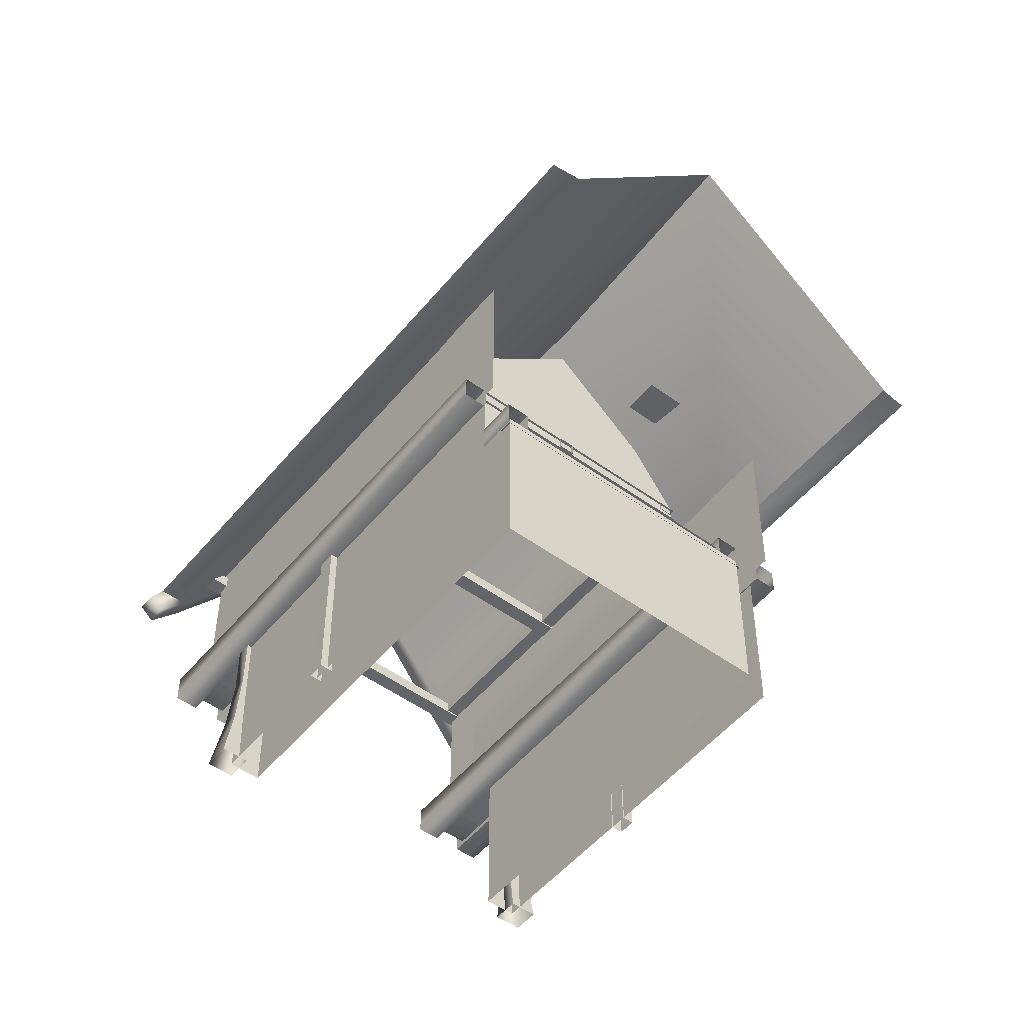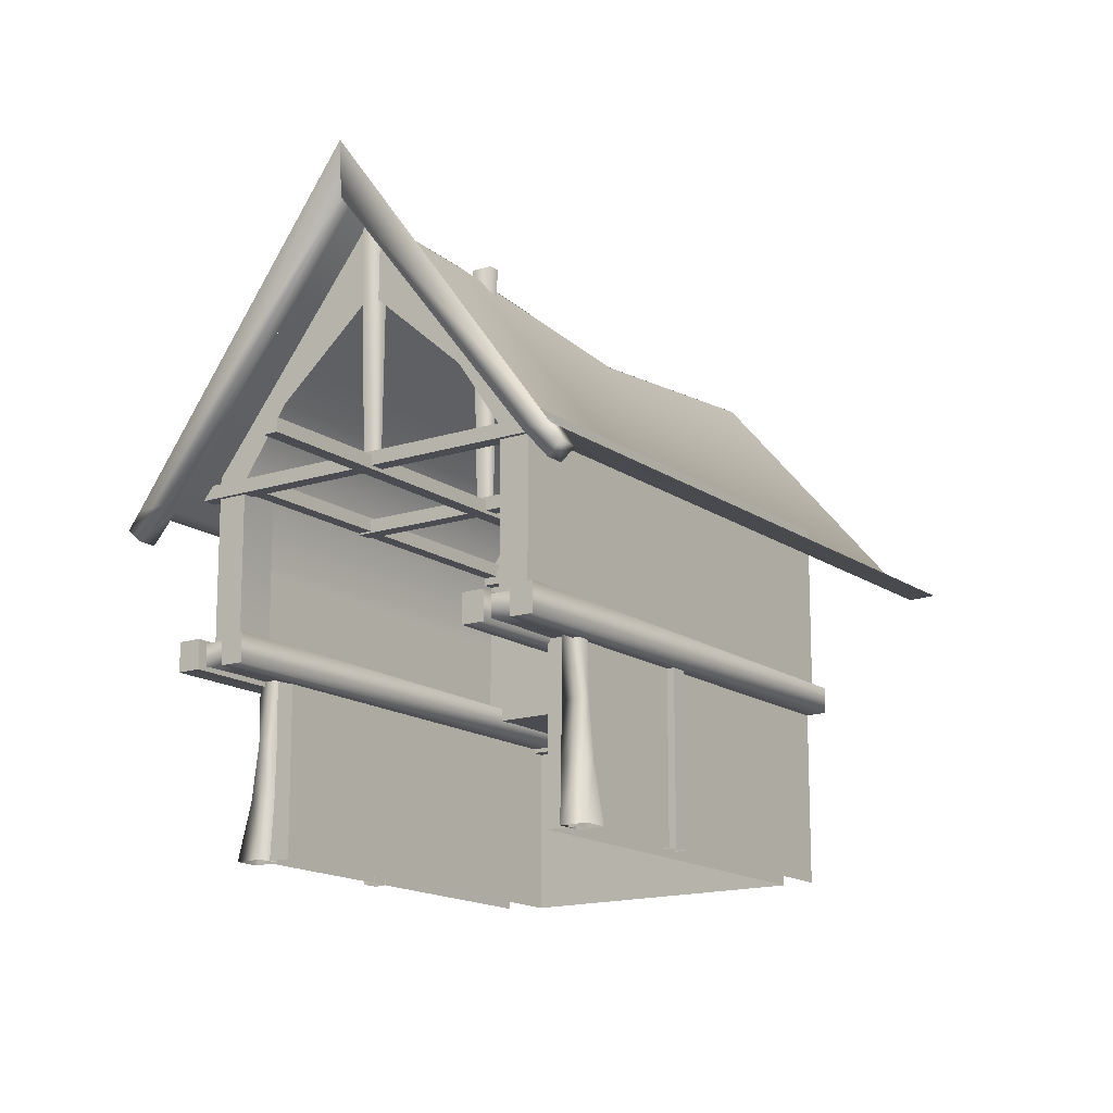
<metadata>
{"format":"obj","ext":"obj","renderer":"f3d","projection":"perspective","resolution":1024,"background":"white","views":[{"elev":-51.4,"azim":-173.2,"up":"+Y"},{"elev":-15.3,"azim":79.6,"up":"+Y"}]}
</metadata>
<code>
g tHouse93837__GX
v 3945 5.752 462.3
v 3653 5.752 170.3
v 3688 5.753 141.2
v 3352 -189.8 483.1
v 3362 -189.8 493
v 3362 17.36 492.9
v 3352 17.35 483.1
v 3362 -189.8 493
v 3375 -189.8 479.6
v 3375 17.36 479.9
v 3362 17.36 492.9
v 3375 -189.8 479.6
v 3365 -189.8 469.7
v 3365 17.35 470
v 3809 -233.5 370.2
v 3828 -233.5 389.1
v 3828 -494.4 388.7
v 3809 -494.4 369.8
v 3828 -233.5 389.1
v 3815 -233.5 402.2
v 3815 -494.4 402.4
v 3828 -494.4 388.7
v 3809 -233.5 370.2
v 3809 -494.4 369.8
v 3796 -494.4 383.5
v 3796 -233.5 383.3
v 3202 5.752 621.2
v 3173 5.753 656.1
v 2881 5.753 364.4
v 2911 5.752 329.9
v 3643 5.752 1127
v 3676 5.752 1095
v 3696 5.753 1116
v 3664 5.753 1148
v 3494 5.752 913.2
v 3464 5.753 947.7
v 3375 17.36 479.9
v 3507 -189.8 327.8
v 3517 -189.8 337.6
v 3517 17.36 337.6
v 3507 17.35 327.7
v 3517 -189.8 337.6
v 3530 -189.8 324.3
v 3530 17.36 324.5
v 3517 17.36 337.6
v 3530 -189.8 324.3
v 3520 -189.8 314.4
v 3521 17.35 314.6
v 3530 17.36 324.5
v 3272 29.07 566.4
v 3289 29.07 549.5
v 3711 29.07 972
v 3395 -233.5 778.7
v 3376 -233.5 759.8
v 3376 -494.4 760.2
v 3395 -494.4 779.2
v 3376 -233.5 759.8
v 3390 -233.5 746.7
v 3390 -494.4 746.5
v 3376 -494.4 760.2
v 3395 -233.5 778.7
v 3395 -494.4 779.2
v 3409 -494.4 765.4
v 3408 -233.5 765.7
v 3694 29.07 988.6
v 3289 29.07 549.5
v 3289 49.97 549.5
v 3711 49.97 972
v 3711 29.07 972
v 4020 29.07 662.5
v 4004 29.07 679.4
v 3581 29.07 256.9
v 3598 29.07 240.3
v 4004 29.07 679.4
v 4004 49.97 679.4
v 3581 49.97 256.9
v 3581 29.07 256.9
v 3707 -208.6 999.5
v 3662 -208.6 954.4
v 3662 45.91 954.4
v 3707 45.91 999.5
v 3713 151.1 903.4
v 3758 151.1 948.4
v 3824 287.3 792.1
v 3869 287.3 837.2
v 3869 287.3 837.2
v 3824 287.3 792.1
v 3935 151.1 680.8
v 3980 151.1 725.9
v 3986 45.91 629.8
v 4031 45.91 674.8
v 3986 -208.6 629.8
v 4031 -208.6 674.8
v 4073 47.2 609.2
v 4073 26.3 609.3
v 3638 26.3 1045
v 3638 47.2 1045
v 4073 26.3 609.3
v 4090 26.3 626.2
v 3654 26.3 1061
v 3638 26.3 1045
v 4090 26.3 626.2
v 4090 47.2 626.2
v 3654 47.2 1061
v 3654 26.3 1061
v 3498 -240.2 141.1
v 3513 -240.1 155.8
v 3185 -239.8 483.9
v 3170 -239.8 469.1
v 3513 -240.1 155.8
v 3513 -211.7 155.8
v 3185 -211.8 483.9
v 3185 -239.8 483.9
v 3596 -213.2 238.9
v 3611 -213.2 253.7
v 3283 -212.9 581.7
v 3268 -212.9 567
v 3611 -213.2 253.7
v 3611 -189.3 253.7
v 3283 -189.4 581.7
v 3283 -212.9 581.7
v 3611 -189.3 253.7
v 3596 -189.3 238.9
v 3268 -189.4 567
v 3283 -189.4 581.7
v 3596 16.48 238.9
v 3611 16.51 253.7
v 3283 16.83 581.7
v 3268 16.8 567
v 3611 16.51 253.7
v 3611 40.45 253.7
v 3283 40.32 581.7
v 3283 16.83 581.7
v 3611 40.45 253.7
v 3596 40.46 238.9
v 3268 40.33 567
v 3283 40.32 581.7
v 3826 47.2 469.2
v 3826 26.3 469.2
v 3499 26.3 797.5
v 3499 47.2 797.5
v 3826 26.3 469.2
v 3843 26.3 486.1
v 3515 26.3 814.1
v 3499 26.3 797.5
v 3843 26.3 486.1
v 3843 47.2 486.1
v 3515 47.2 814.1
v 3515 26.3 814.1
v 3673 35.47 627
v 3661 35.47 639.3
v 3654 414.1 646.4
v 3677 414.1 623.7
v 3673 35.47 627
v 3677 414.1 623.7
v 3690 414.1 637.3
v 3686 35.47 639.3
v 3396 5.753 -150.5
v 3361 5.752 -121.7
v 4159 5.753 611.7
v 4180 5.753 632.4
v 4147 5.753 664.7
v 4127 5.752 644.1
v 3979 5.753 432.8
v 4027 41.87 978
v 4027 20.96 978
v 3442 20.96 392.5
v 3442 41.87 392.5
v 4027 20.96 978
v 4010 20.96 994.6
v 3425 20.96 409.4
v 3442 20.96 392.5
v 4010 20.96 994.6
v 4010 41.87 994.6
v 3425 41.87 409.5
v 3425 20.96 409.4
v 4027 41.87 978
v 3442 41.87 392.5
v 3425 41.87 409.4
v 4010 41.87 994.6
v 3859 414.1 851.2
v 3845 414.1 837.5
v 3852 35.47 830.4
v 3864 35.47 842.8
v 3859 414.1 851.2
v 3864 35.47 842.8
v 3877 35.47 830.4
v 3881 414.1 828.4
v 3877 35.47 830.4
v 3864 35.47 818.1
v 3868 414.1 814.8
v 3845 414.1 837.5
v 3868 414.1 814.8
v 3864 35.47 818.1
v 3852 35.47 830.4
v 3667 414.1 660
v 3654 414.1 646.4
v 3661 35.47 639.3
v 3673 35.47 651.7
v 3667 414.1 660
v 3673 35.47 651.7
v 3686 35.47 639.3
f 14 12 13
f 12 14 37
f 83 84 85
f 84 83 82
f 81 82 83
f 82 81 80
f 78 80 81
f 80 78 79
f 31 33 34
f 33 31 32
f 36 32 31
f 32 36 35
f 28 35 36
f 35 28 27
f 29 27 28
f 27 29 30
f 88 86 87
f 86 88 89
f 90 89 88
f 89 90 91
f 92 91 90
f 91 92 93
f 17 15 16
f 15 17 18
f 21 19 20
f 19 21 22
f 25 23 24
f 23 25 26
f 40 38 39
f 38 40 41
f 44 42 43
f 42 44 45
f 48 46 47
f 46 48 49
f 52 50 51
f 50 52 65
f 55 53 54
f 53 55 56
f 59 57 58
f 57 59 60
f 63 61 62
f 61 63 64
f 68 66 67
f 66 68 69
f 72 70 71
f 70 72 73
f 76 74 75
f 74 76 77
f 96 94 95
f 94 96 97
f 100 98 99
f 98 100 101
f 104 102 103
f 102 104 105
f 108 106 107
f 106 108 109
f 112 110 111
f 110 112 113
f 116 114 115
f 114 116 117
f 120 118 119
f 118 120 121
f 124 122 123
f 122 124 125
f 128 126 127
f 126 128 129
f 132 130 131
f 130 132 133
f 136 134 135
f 134 136 137
f 140 138 139
f 138 140 141
f 144 142 143
f 142 144 145
f 148 146 147
f 146 148 149
f 152 150 151
f 150 152 153
f 156 154 155
f 154 156 157
f 202 200 201
f 200 202 156
f 1 164 160
f 164 1 3
f 2 3 1
f 3 2 158
f 159 158 2
f 161 162 160
f 163 160 162
f 160 163 1
f 167 165 166
f 165 167 168
f 171 169 170
f 169 171 172
f 175 173 174
f 173 175 176
f 179 177 178
f 177 179 180
f 183 181 182
f 181 183 184
f 187 185 186
f 185 187 188
f 190 188 189
f 188 190 191
f 194 192 193
f 192 194 195
f 198 196 197
f 196 198 199
f 6 4 5
f 4 6 7
f 10 8 9
f 8 10 11
v 3475 -361.8 765.5
v 3325 -361.8 615.3
v 3325 -229.7 615.3
v 3475 -229.7 765.5
v 3591 -361.8 950.1
v 3441 -361.8 799.9
v 3441 -493.4 799.9
v 3291 -361.8 649.8
v 3291 -493.4 649.8
v 3175 -361.8 465.2
v 3175 -229.7 465.2
v 3625 -361.8 915.6
v 3625 -493.4 915.6
v 3475 -493.4 765.5
v 3155 -361.8 513.8
v 3155 -493.4 513.8
v 3591 -229.7 950.1
v 3441 -229.7 800
v 3591 -361.8 950.1
v 3625 -361.8 915.6
v 3625 -229.7 915.6
v 3591 -229.7 950.1
v 3325 -493.4 615.4
v 3175 -493.4 465.2
v 3291 -229.7 649.8
v 3155 -229.7 513.8
v 3591 -493.4 950.1
v 3625 -493.4 915.6
v 3625 -229.7 915.6
v 3591 -493.4 950.1
v 3832 -361.8 408.8
v 3682 -361.8 258.7
v 3682 -229.7 258.7
v 3832 -229.7 408.8
v 3797 -361.8 443.3
v 3647 -361.8 293.2
v 3647 -493.4 293.2
v 3797 -493.4 443.3
v 3532 -361.8 108.6
v 3532 -229.7 108.6
v 3982 -361.8 559
v 3982 -493.4 559
v 3832 -493.4 408.8
v 3497 -361.8 143.1
v 3497 -493.4 143.1
v 3947 -361.8 593.4
v 3947 -229.7 593.4
v 3797 -229.7 443.3
v 3947 -361.8 593.4
v 3982 -361.8 559
v 3982 -229.7 559
v 3662 -81.35 954.4
v 3532 -81.35 825.1
v 3532 45.91 825.1
v 3662 45.91 954.4
v 3583 151.1 774
v 3713 151.1 903.4
v 3695 287.3 662.7
v 3824 287.3 792.1
v 3824 287.3 792.1
v 3695 287.3 662.7
v 3806 151.1 551.5
v 3935 151.1 680.8
v 3857 45.91 500.4
v 3986 45.91 629.8
v 3986 -81.35 629.8
v 3857 -81.35 500.4
v 3857 -208.6 500.4
v 3986 -208.6 629.8
v 3403 -208.6 695.8
v 3403 -81.35 695.7
v 3532 -208.6 825.1
v 3274 -208.6 566.4
v 3274 -81.35 566.4
v 3403 45.91 695.7
v 3454 151.1 644.7
v 3274 45.91 566.4
v 3325 151.1 515.3
v 3565 287.3 533.4
v 3436 287.3 404.1
v 3565 287.3 533.4
v 3677 151.1 422.1
v 3436 287.3 404.1
v 3547 151.1 292.8
v 3728 45.91 371.1
v 3598 45.91 241.7
v 3728 -81.35 371.1
v 3857 -81.35 500.4
v 3598 -81.35 241.7
v 3662 -208.6 954.4
v 3986 -81.35 629.8
v 3598 -208.6 241.7
v 3728 -208.6 371.1
v 3728 -81.35 371.1
v 3598 -81.35 241.7
v 3175 -361.8 465.2
v 3282 -361.8 357.8
v 3282 -229.7 357.8
v 3175 -229.7 465.2
v 3390 -493.4 250.5
v 3390 -361.8 250.4
v 3282 -493.4 357.8
v 3497 -493.4 143.1
v 3497 -361.8 143.1
v 3175 -493.4 465.2
v 3497 -229.7 143.1
v 3390 -229.7 250.4
v 3676 5.752 1095
v 3494 5.752 913.2
v 3720 397.1 688.7
v 3903 412.1 871.5
v 3653 5.752 170.3
v 3430 355.6 398.9
v 3155 386.4 123.1
v 3361 5.752 -121.7
v 3202 5.752 621.2
v 3431 355.6 398.8
v 4127 5.752 644.1
v 3903 412.1 871.6
v 3720 397.1 688.8
v 3945 5.752 462.3
v 2910 5.752 329.2
v 3155 386.4 123
v 3947 -229.7 593.4
v 3682 -493.4 258.7
v 3532 -493.4 108.6
v 3647 -229.7 293.2
v 3497 -229.7 143.1
v 3947 -493.4 593.4
v 3982 -493.4 559
v 3547 151.1 292.8
v 3551 98.5 288.6
v 3598 45.91 241.7
v 3274 -81.35 566.4
v 3318 -81.35 522.2
v 3316 45.91 523.8
v 3274 45.91 566.4
v 3464 219.2 376.2
v 3492 151.1 348.4
v 3380 151.1 459.7
v 3378 98.5 461.8
v 3436 98.5 404.1
v 3436 151.1 404.1
v 3436 287.3 404.1
v 3408 219.2 431.9
v 3436 219.2 404.1
v 3598 -208.6 241.7
v 3598 -81.35 241.7
v 3556 -81.35 284.3
v 3556 -208.6 284.2
v 3319 -208.6 520.6
v 3438 -208.6 402.4
v 3437 -81.35 403.2
v 3325 151.1 515.3
v 3320 98.5 519.5
v 3494 98.5 346.4
v 3274 -208.6 566.4
v 3555 45.91 284.5
v 3496 45.91 344.3
v 3436 45.91 404.1
v 3376 45.91 463.9
v 3982 -229.7 559
v 3947 -493.4 593.4
f 223 224 221
f 229 230 221
f 222 221 230
f 221 222 223
f 337 336 359
f 336 337 338
f 363 338 337
f 338 363 357
f 343 357 363
f 357 343 356
f 342 356 343
f 356 342 347
f 348 347 342
f 347 348 346
f 340 346 348
f 346 340 333
f 341 333 340
f 333 341 358
f 344 358 341
f 358 344 362
f 346 356 347
f 362 363 337
f 363 362 343
f 344 343 362
f 343 344 342
f 345 342 344
f 342 345 348
f 341 348 345
f 348 341 340
f 341 345 344
f 336 338 339
f 357 339 338
f 339 357 356
f 334 358 361
f 358 334 333
f 335 333 334
f 361 360 334
f 335 334 360
f 358 362 361
f 355 361 362
f 361 355 360
f 351 360 355
f 360 351 335
f 350 335 351
f 349 350 351
f 355 354 351
f 352 351 354
f 351 352 349
f 362 337 355
f 353 355 337
f 355 353 354
f 359 353 337
f 273 272 275
f 272 273 255
f 277 255 273
f 255 277 256
f 258 256 277
f 256 258 257
f 259 257 258
f 255 274 272
f 254 256 257
f 256 254 255
f 292 255 254
f 255 292 274
f 275 276 273
f 279 273 276
f 273 279 277
f 278 277 279
f 277 278 258
f 260 258 278
f 258 260 259
f 261 259 260
f 279 280 278
f 281 278 280
f 278 281 260
f 280 282 281
f 203 216 225
f 216 203 215
f 214 215 203
f 203 225 204
f 226 204 225
f 204 226 212
f 212 213 204
f 205 204 213
f 204 205 203
f 206 203 205
f 203 206 214
f 231 214 206
f 217 218 210
f 211 210 218
f 210 211 208
f 209 208 211
f 208 209 207
f 232 207 209
f 219 208 207
f 208 219 220
f 227 208 220
f 208 227 210
f 228 210 227
f 210 228 217
f 241 242 234
f 235 234 242
f 234 235 233
f 236 233 235
f 233 236 243
f 364 243 236
f 244 233 243
f 233 244 245
f 327 233 245
f 233 327 234
f 328 234 327
f 234 328 241
f 246 247 238
f 239 238 247
f 238 239 237
f 240 237 239
f 237 240 248
f 365 248 240
f 249 237 248
f 237 249 250
f 329 237 250
f 237 329 238
f 330 238 329
f 238 330 246
f 264 262 263
f 262 264 265
f 266 265 264
f 265 266 267
f 290 267 266
f 267 290 293
f 289 290 287
f 266 287 290
f 287 266 284
f 264 284 266
f 284 264 283
f 263 283 264
f 291 289 288
f 287 288 289
f 288 287 286
f 284 286 287
f 286 284 285
f 283 285 284
f 297 294 296
f 295 296 294
f 296 295 269
f 270 269 295
f 269 270 268
f 271 268 270
f 298 300 301
f 300 298 299
f 307 299 298
f 299 307 304
f 299 304 302
f 299 309 300
f 309 299 303
f 302 303 299
f 303 302 305
f 305 306 303
f 308 303 306
f 303 308 309
f 331 332 251
f 252 251 332
f 251 252 253
f 253 326 251
f 324 325 318
f 319 318 325
f 318 319 311
f 312 311 319
f 311 312 310
f 313 310 312
f 322 320 321
f 320 322 323
f 315 323 322
f 323 315 314
f 316 314 315
f 314 316 317
v 4194 -21.92 619.3
v 4178 -41.42 635.4
v 4157 -41.42 613.7
v 4088 -236.1 669.5
v 4114 -236.1 643.6
v 4114 -191.3 643.6
v 3651 -21.92 1163
v 3629 -24.16 1141
v 3645 -41.42 1125
v 4173 -24.16 597.7
v 3700 -236.1 1057
v 3700 -191.4 1057
v 3675 -191.3 1083
v 3675 -236.1 1083
v 3731 -236.1 1026
v 3757 -236.1 999.8
v 3757 -191.3 999.8
v 3731 -191.4 1026
v 4032 -236.1 725.4
v 4058 -236.1 699.4
v 4058 -191.3 699.4
v 4088 -191.4 669.5
v 3667 -41.42 1147
v 4032 -191.4 725.4
f 368 366 367
f 366 368 375
f 371 369 370
f 369 371 387
f 374 372 373
f 372 374 388
f 378 376 377
f 376 378 379
f 382 380 381
f 380 382 383
f 386 384 385
f 384 386 389
v 4159 5.753 611.7
v 4180 5.753 632.4
v 4194 -21.92 619.3
v 3920 412.1 889
v 4147 5.753 664.7
v 4180 5.753 632.4
v 3924 498.6 892.7
v 4159 5.753 611.7
v 4173 -24.16 597.7
v 4157 -41.42 613.7
v 4173 -24.16 597.7
v 4127 5.753 644.1
v 4178 -41.42 635.4
v 3903 412.1 871.6
v 4194 -21.92 619.3
v 3651 -21.92 1163
v 3664 5.753 1148
v 3643 5.752 1127
v 3676 5.753 1095
v 3696 5.753 1116
v 3667 -41.42 1147
v 3651 -21.92 1163
v 4088 -236.1 669.5
v 4088 -191.4 669.5
v 3531 -194.2 113
v 3531 -233.2 113.1
v 3531 -194.2 113
v 4088 -191.4 669.5
v 4114 -191.3 643.6
v 3557 -194.2 87.12
v 3557 -194.2 87.12
v 4114 -191.3 643.6
v 4114 -236.1 643.6
v 3557 -233.3 87.12
v 4088 -236.1 669.5
v 3531 -233.2 113.1
v 3664 5.753 1148
v 4032 -236.1 725.4
v 4032 -191.4 725.4
v 3473 -194.2 166.9
v 4058 -191.3 699.4
v 3499 -194.2 141
v 3473 -194.2 166.9
v 4032 -191.4 725.4
v 4058 -236.1 699.4
v 3499 -233.3 141
v 3499 -194.2 141
v 4058 -191.3 699.4
v 4032 -236.1 725.4
v 3473 -233.2 167
v 3921 412.1 888.9
v 3731 -236.1 1026
v 3731 -191.4 1026
v 3173 -194.2 467.3
v 3757 -191.3 999.8
v 3199 -194.2 441.4
v 3173 -194.2 467.3
v 3731 -191.4 1026
v 3757 -236.1 999.8
v 3199 -233.3 441.4
v 3199 -194.2 441.4
v 3757 -191.3 999.8
v 3731 -236.1 1026
v 3173 -233.2 467.4
v 3700 -236.1 1057
v 3144 -233.2 500.2
v 3144 -194.2 500.2
v 3675 -191.3 1083
v 3700 -191.4 1057
v 3144 -194.2 500.2
v 3118 -194.2 526.1
v 3675 -236.1 1083
v 3675 -191.3 1083
v 3118 -194.2 526.1
v 3118 -233.3 526.1
v 3700 -236.1 1057
v 3144 -233.2 500.2
v 3645 -41.42 1125
v 3903 412.1 871.5
v 3473 -233.2 167
v 3173 -233.2 467.4
v 3700 -191.4 1057
v 3643 5.752 1127
v 3629 -24.16 1141
v 3629 -24.16 1141
f 407 405 406
f 405 407 473
f 399 397 398
f 397 399 401
f 402 401 399
f 401 402 394
f 404 394 402
f 394 404 395
f 403 401 393
f 394 393 401
f 393 394 395
f 395 396 393
f 440 396 426
f 426 409 440
f 408 440 409
f 440 408 468
f 474 472 467
f 408 467 472
f 467 408 410
f 409 410 408
f 410 409 411
f 426 411 409
f 423 424 425
f 424 423 422
f 420 422 423
f 422 420 421
f 448 450 451
f 450 448 449
f 452 449 448
f 449 452 453
f 414 412 413
f 412 414 415
f 418 416 417
f 416 418 419
f 429 427 428
f 427 429 469
f 432 430 431
f 430 432 433
f 435 438 439
f 438 435 434
f 436 434 435
f 434 436 437
f 456 454 455
f 454 456 471
f 459 457 458
f 457 459 460
f 462 463 461
f 464 461 463
f 461 464 465
f 466 465 464
f 441 443 470
f 443 441 442
f 392 390 391
f 390 392 400
f 446 444 445
f 444 446 447
v 3592 -406.7 923.6
v 3568 -406.7 948.3
v 3573 -319.6 944.7
v 4000 -406.7 555.7
v 3975 -406.7 580.4
v 3986 -493.7 583.6
v 3991 -319.6 556.5
v 3575 -203.8 943.6
v 3594 -203.8 924.6
v 3595 -319.6 923.4
v 3970 -319.6 577.9
v 3592 -406.7 923.6
v 3595 -319.6 923.4
v 3610 -319.6 938
v 3680 -229.1 1055
v 3737 -229.1 997.6
v 3737 -195.1 997.6
v 3680 -195.1 1055
v 3643 -227.9 1017
v 3700 -227.9 960.3
v 3586 -493.7 925.4
v 3587 -406.7 968
v 3588 -319.6 959.4
v 3573 -319.6 944.7
v 4017 -493.7 553.2
v 3976 -319.6 541.8
v 3594 -203.8 924.6
v 3610 -203.8 941.3
v 3591 -203.8 960.3
v 3575 -203.8 943.6
v 3612 -406.7 943.3
v 3957 -493.7 554.5
v 3955 -406.7 560.7
v 3980 -406.7 536
v 3980 -406.7 536
v 3615 -493.7 954.5
v 3586 -493.7 925.4
v 3585 -493.7 985
v 3568 -406.7 948.3
v 3955 -406.7 560.7
v 3957 -493.7 554.5
v 3987 -493.7 524.1
v 4051 -227.9 609.5
v 4088 -229.1 646.7
v 4030 -229.1 705.3
v 3556 -493.7 955.8
v 3976 -319.6 541.8
v 3955 -319.6 563.1
v 3956 -203.8 561.9
v 3975 -203.8 542.9
v 3987 -493.7 524.1
v 4030 -195.1 705.3
v 4088 -195.1 646.7
v 3973 -203.8 578.7
v 3956 -203.8 561.9
v 3955 -319.6 563.1
v 3992 -203.8 559.6
v 3975 -203.8 542.9
v 3716 -195.1 976.2
v 4008 -195.1 683.9
v 4067 -195.1 625.3
v 3659 -195.1 1033
v 3556 -493.7 955.8
v 3992 -227.9 668
f 477 482 483
f 483 484 477
f 475 477 484
f 477 475 476
f 495 476 475
f 476 495 537
f 512 513 520
f 513 512 496
f 510 496 512
f 496 510 505
f 511 505 510
f 505 511 486
f 488 486 487
f 486 488 505
f 497 505 488
f 505 497 496
f 498 496 497
f 496 498 513
f 487 501 488
f 502 488 501
f 488 502 497
f 503 497 502
f 497 503 498
f 504 498 503
f 529 530 485
f 514 485 530
f 485 514 479
f 515 479 514
f 479 515 480
f 478 480 499
f 480 478 479
f 481 479 478
f 479 481 485
f 528 485 481
f 485 528 529
f 481 531 528
f 531 481 500
f 478 500 481
f 500 478 509
f 499 509 478
f 509 499 516
f 500 532 531
f 490 493 494
f 493 490 489
f 491 489 490
f 489 491 492
f 533 492 491
f 492 533 536
f 535 534 527
f 526 527 534
f 527 526 518
f 519 518 526
f 518 519 517
f 538 517 519
f 521 522 523
f 522 521 507
f 508 507 521
f 507 508 506
f 525 506 508
f 523 524 521
v 3368 -190.4 473.7
v 3440 -190.4 402.3
v 3440 17.61 402.3
v 3368 17.61 473.7
v 3511 -190.4 330.9
v 3511 17.61 330.9
f 542 539 541
f 540 541 539
f 541 540 544
f 543 544 540
v 3661 -227.9 1020
v 3253 -227.9 611.8
v 3287 -227.9 577.5
v 3645 -227.9 220.1
v 4053 -227.9 628
v 4018 -227.9 662.3
v 3695 -227.9 985.3
v 3492 -69.11 850.2
v 3492 70.4 850.2
v 3309 70.4 668
v 3610 -227.9 254.4
v 3517 -208.6 95.65
v 3517 -69.11 95.65
v 3700 -69.11 277.8
v 3700 -208.6 277.9
v 3882 -69.11 460
v 3707 45.91 999.5
v 3758 151.1 948.4
v 3674 70.4 1032
v 3674 -69.11 1032
v 3492 -208.6 850.2
v 3674 -208.6 1032
v 4064 -69.11 641.9
v 3882 70.4 460
v 4064 70.4 642.2
v 3674 -208.6 1032
v 3707 -208.6 999.5
v 3869 411.9 837.2
v 3980 151.1 725.9
v 4064 70.4 641.9
v 3869 287.3 837.2
v 4031 45.91 674.8
v 3309 -69.11 668
v 3127 -69.11 485.8
v 3127 -208.6 485.8
v 3127 70.4 485.8
v 3882 -208.6 460.1
v 4031 -208.6 674.8
v 4064 -69.11 641.9
v 3309 -208.6 668
v 3674 70.4 1032
v 3203 -212.3 446.4
v 3479 -212.3 171.2
v 3584 -212.3 276.6
v 3309 -212.3 551.8
v 4064 -208.6 641.9
v 3517 70.4 95.65
v 3700 70.4 277.8
v 4064 -208.6 642.2
f 545 547 551
f 547 545 546
f 580 578 577
f 579 577 578
f 577 579 584
f 577 554 580
f 554 577 552
f 584 552 577
f 552 584 565
f 552 553 554
f 552 585 553
f 585 552 564
f 565 564 552
f 564 565 566
f 593 581 560
f 559 560 581
f 560 559 558
f 556 558 559
f 558 556 557
f 560 567 593
f 569 567 568
f 560 568 567
f 568 560 592
f 558 592 560
f 592 558 591
f 557 591 558
f 562 575 572
f 573 572 575
f 572 573 574
f 576 574 573
f 574 576 583
f 582 583 576
f 583 582 590
f 563 562 572
f 562 563 561
f 570 561 563
f 561 570 571
f 548 550 555
f 550 548 549
f 588 586 587
f 586 588 589
v 4027 20.96 978
v 4027 41.87 978
v 4010 41.87 994.6
v 4010 20.96 994.6
f 596 594 595
f 594 596 597
v 3163 181 606.9
v 3120 179.5 564.4
v 3285 179.5 399.7
v 3327 181 442.3
f 600 598 599
f 598 600 601

</code>
